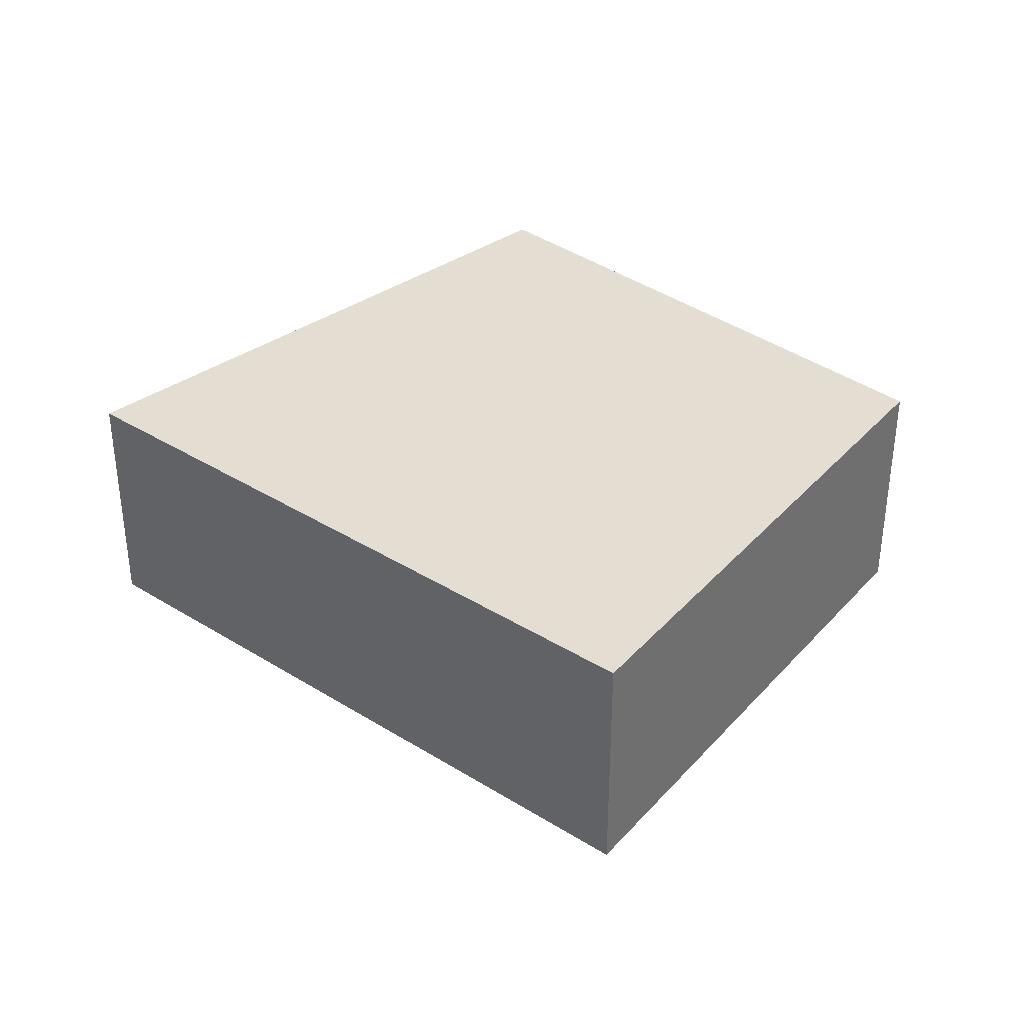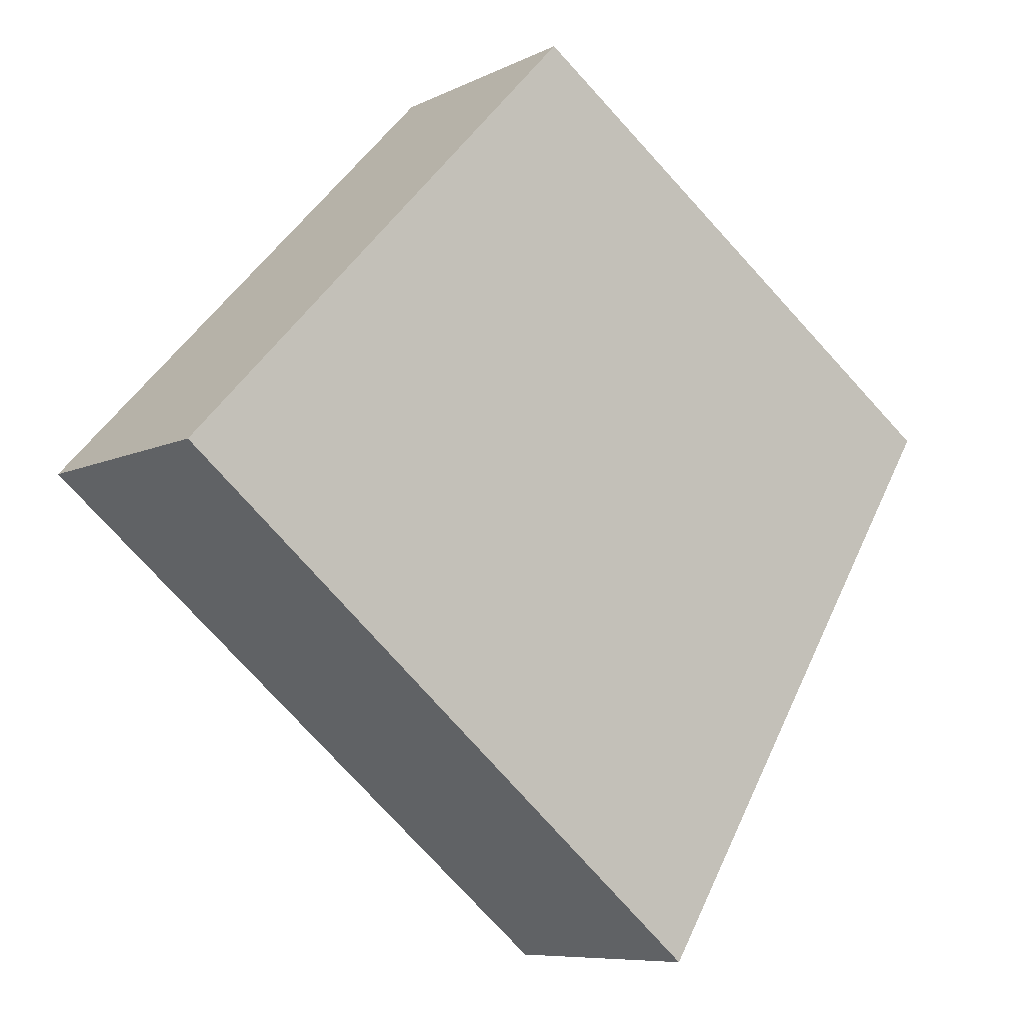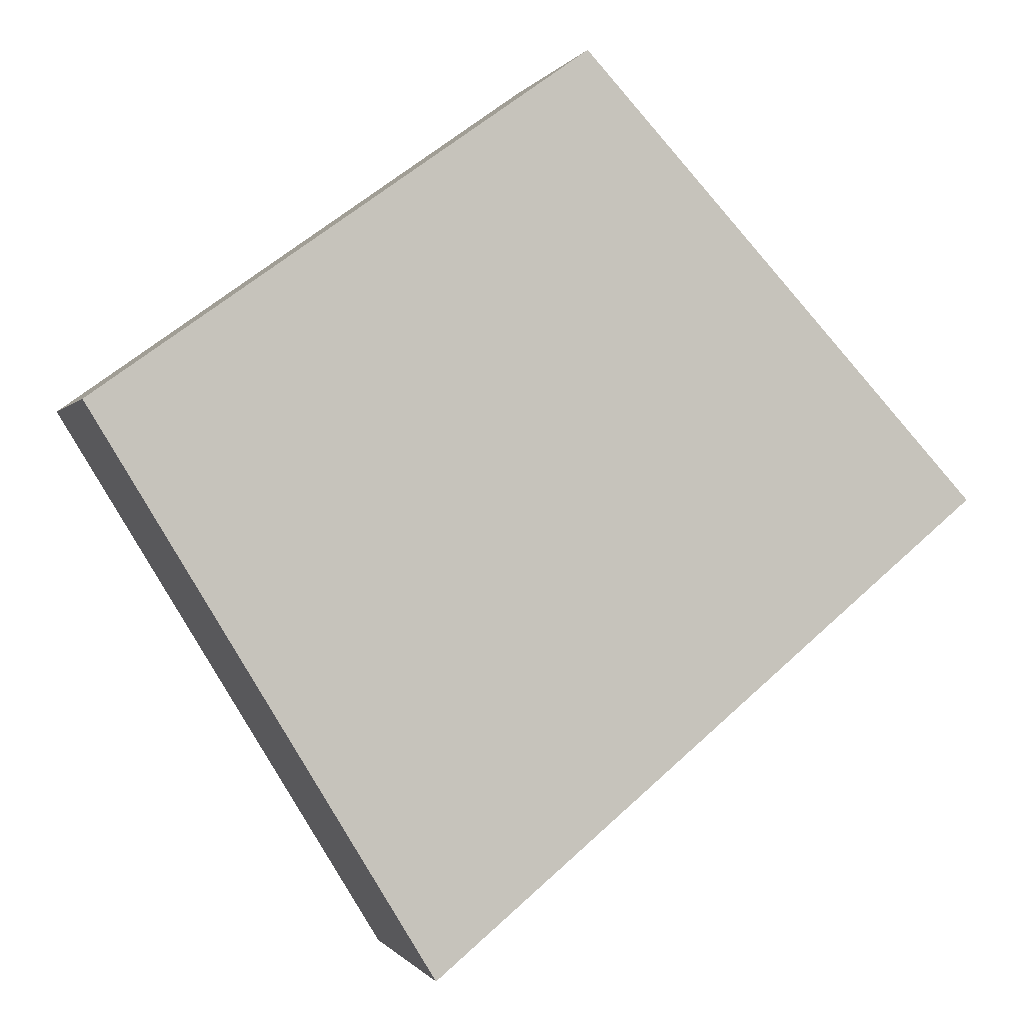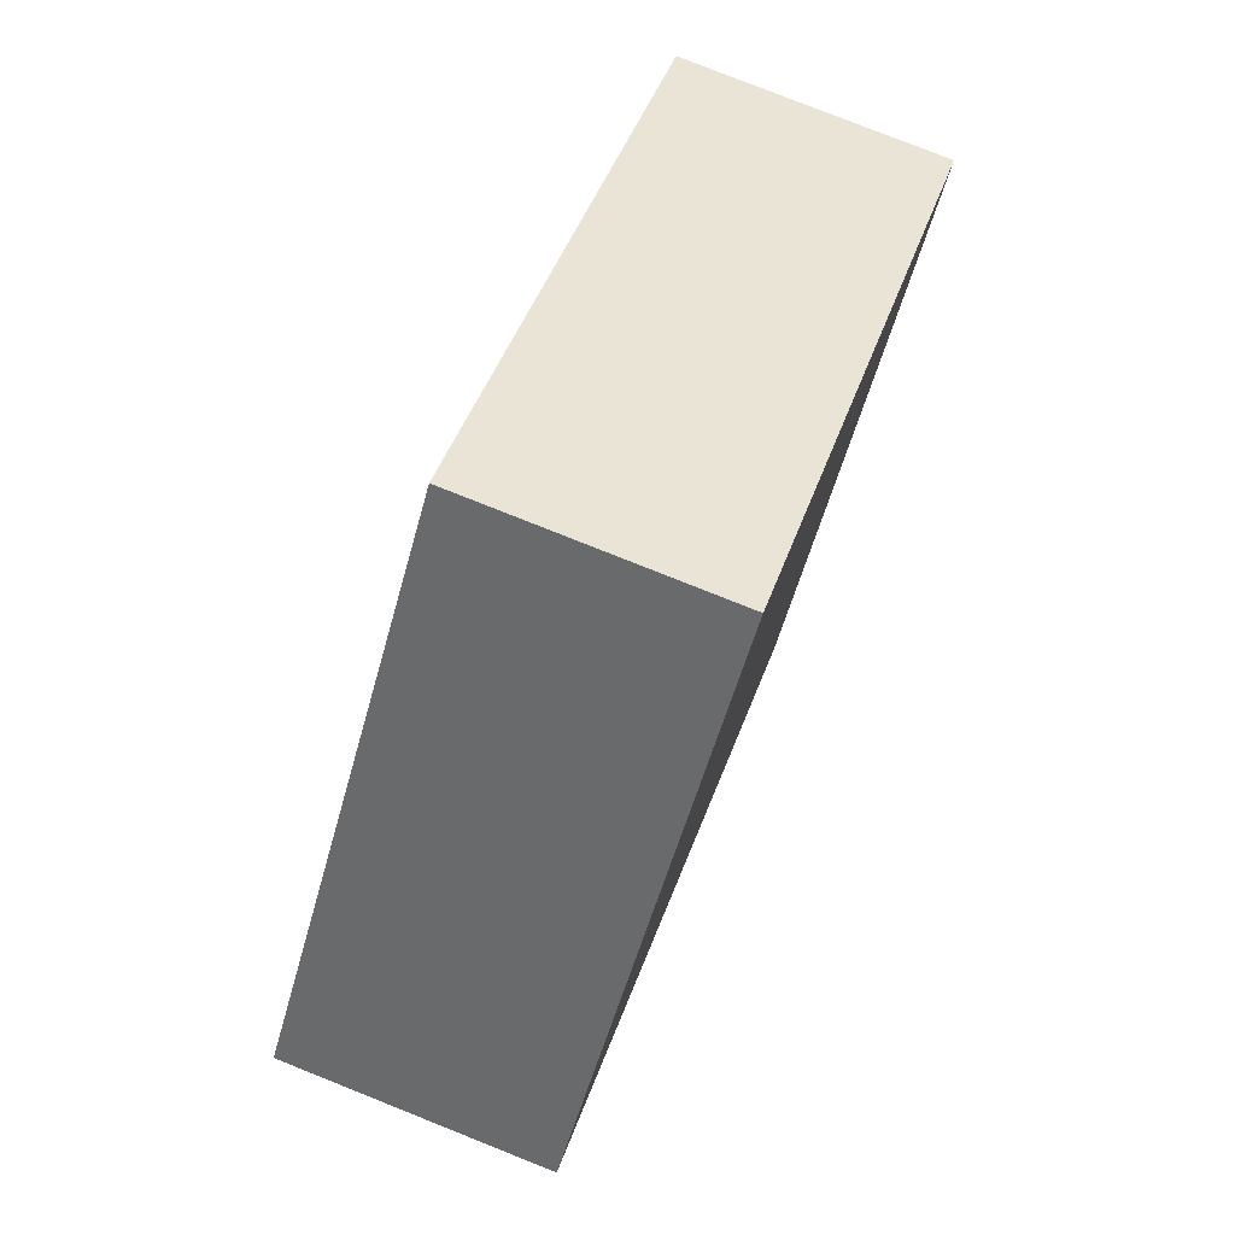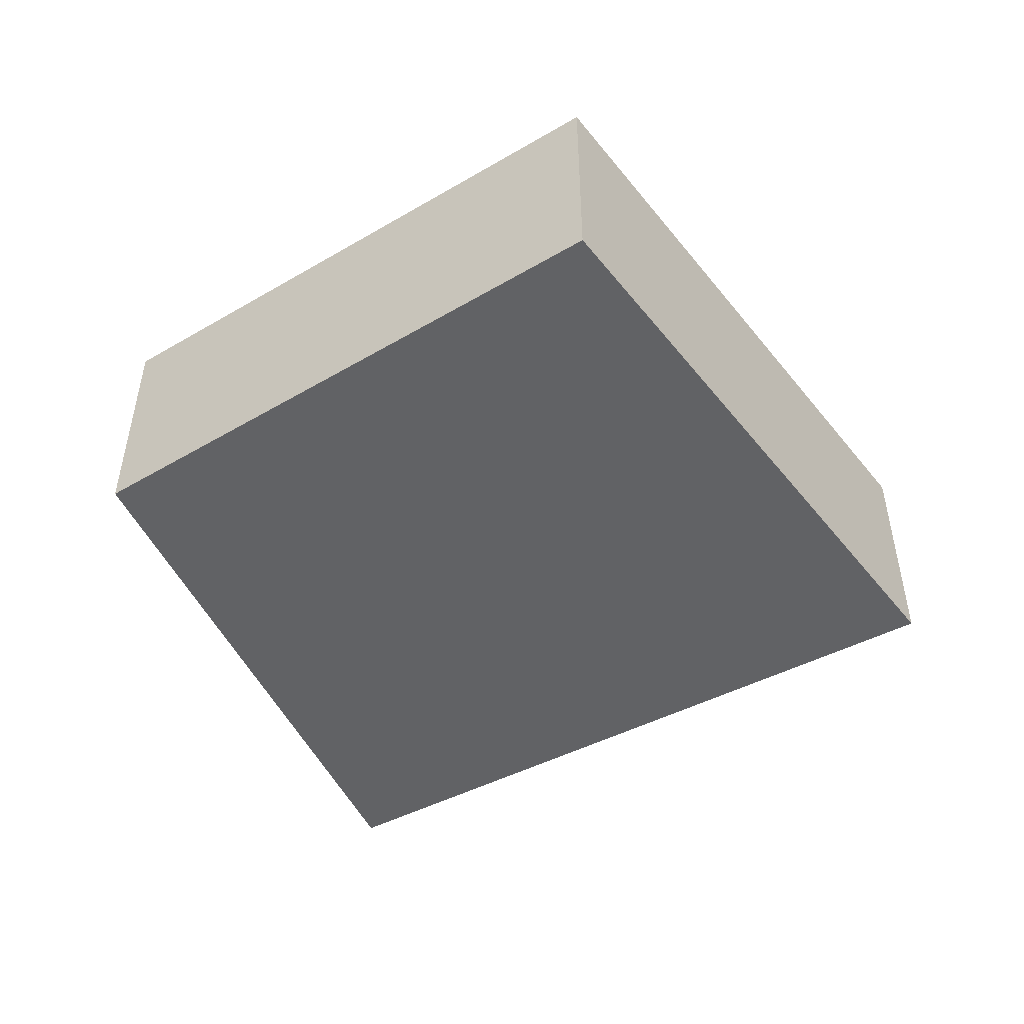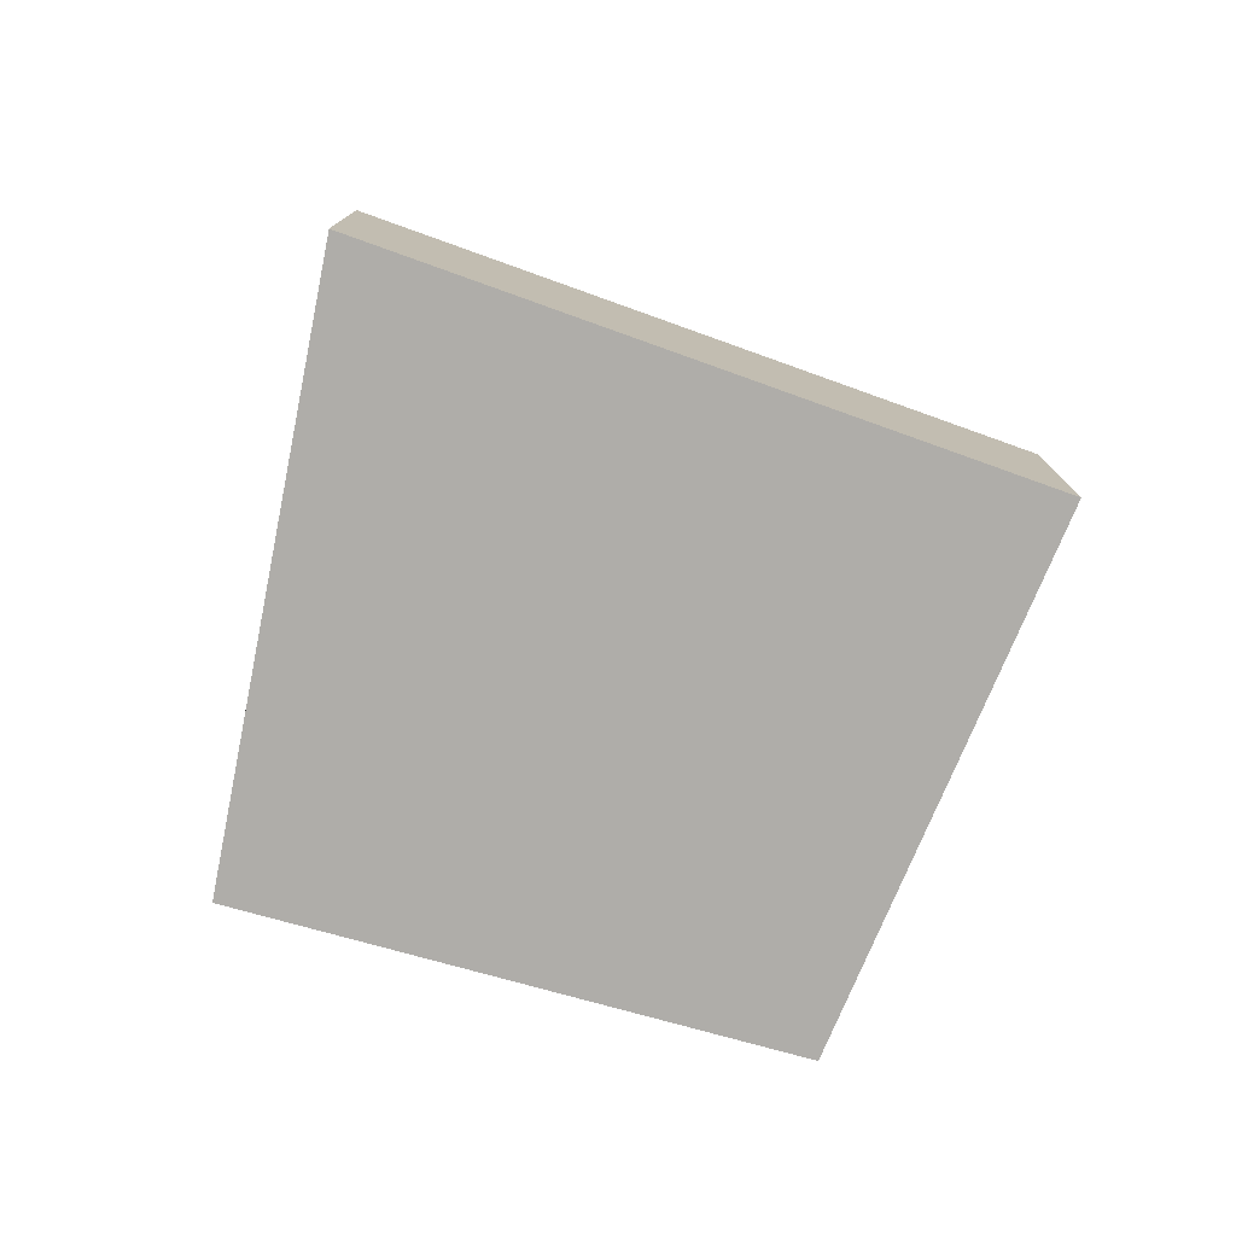
<metadata>
{"format":"obj","ext":"obj","renderer":"f3d","projection":"perspective","resolution":1024,"background":"white","views":[{"elev":36.3,"azim":-101.2,"up":"+Y"},{"elev":-8.1,"azim":-36.9,"up":"+Z"},{"elev":-0.5,"azim":164.1,"up":"+Z"},{"elev":79.0,"azim":-68.3,"up":"+Z"},{"elev":-50.6,"azim":68.3,"up":"+Y"},{"elev":-77.2,"azim":-160.0,"up":"+Y"}]}
</metadata>
<code>
v  1.07 0.658 1.156
v  1.472 0.658 -1.221
v  0 0.658 4.029e-17
v  2.358 0.658 0.237
v  1.472 7.476e-17 -1.221
v  0 0 0
v  1.07 -7.078e-17 1.156
v  2.358 -1.451e-17 0.237
g defaultobject
f 1 2 3
f 2 1 4
f 5 3 2
f 3 5 6
f 6 1 3
f 1 6 7
f 7 4 1
f 4 7 8
f 8 2 4
f 2 8 5
f 8 6 5
f 6 8 7

</code>
